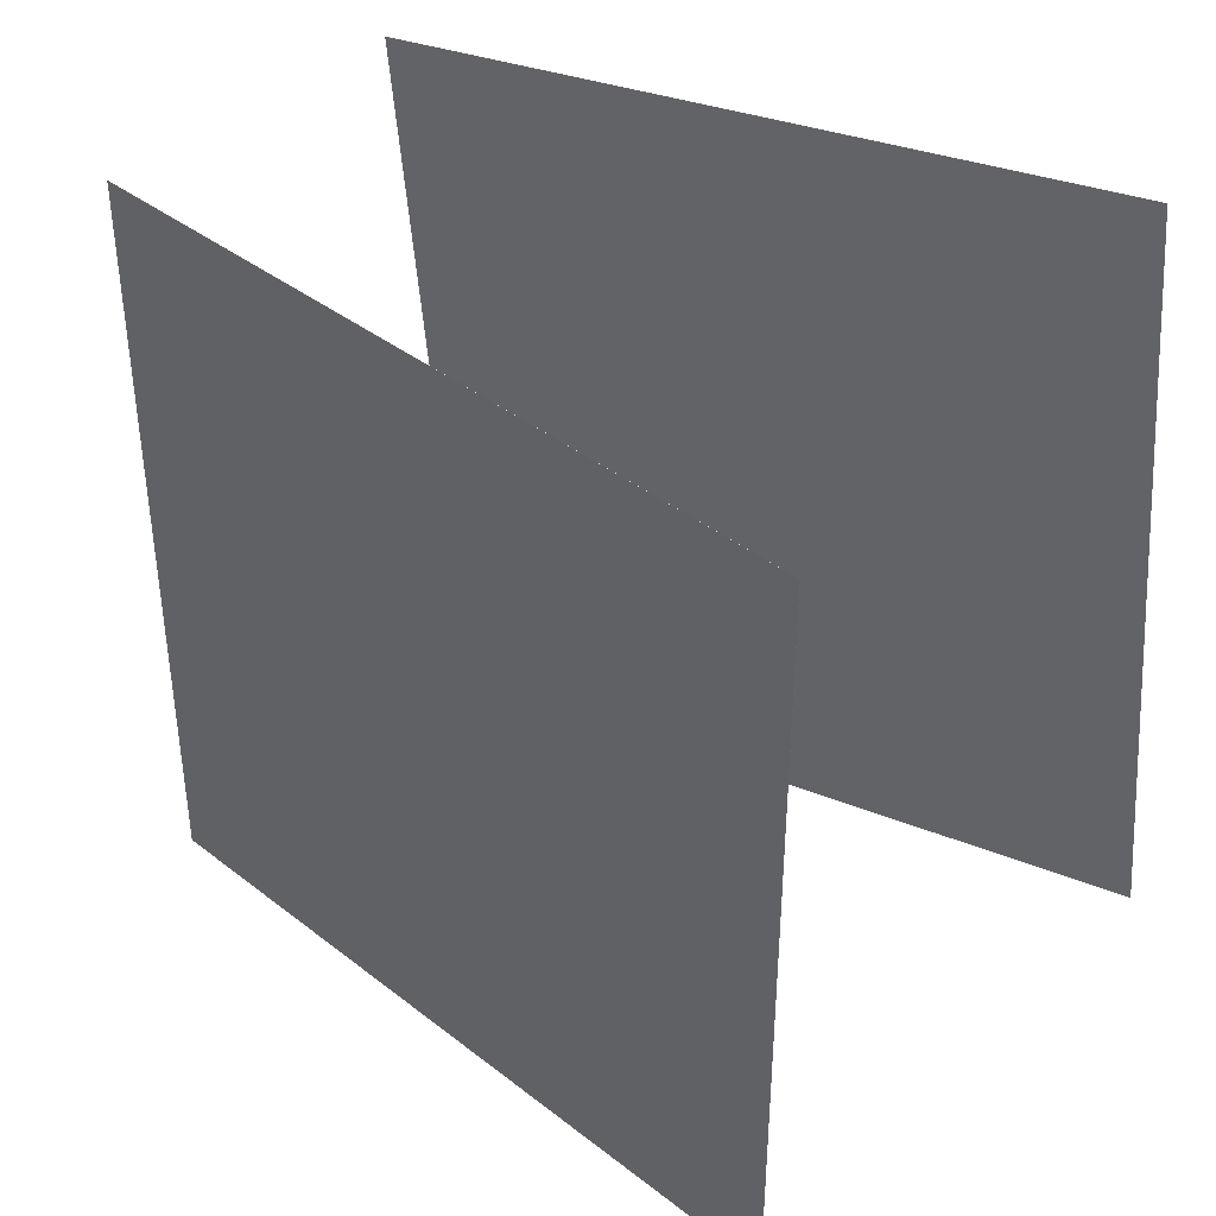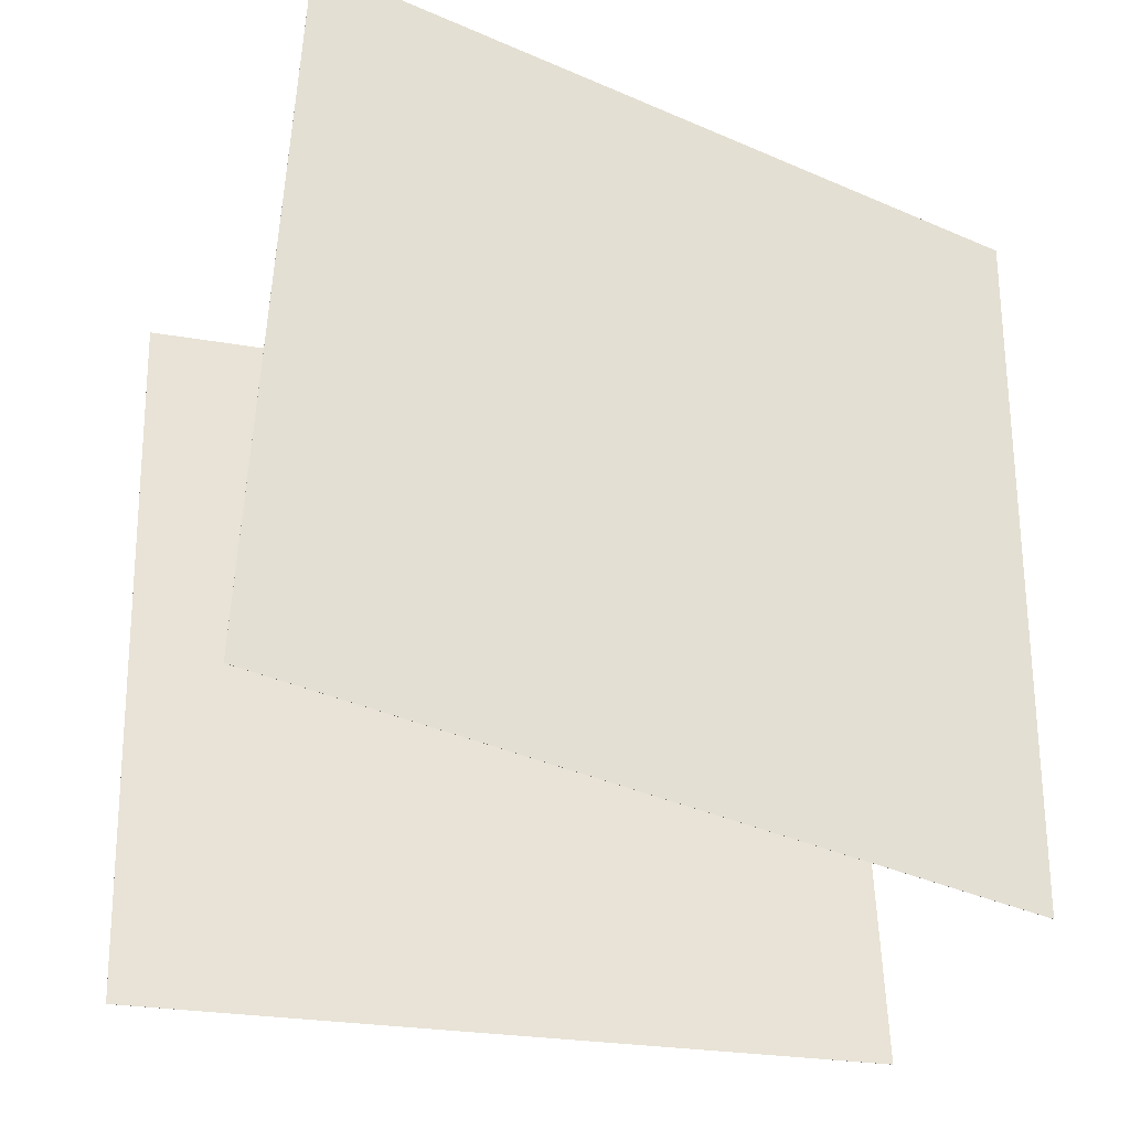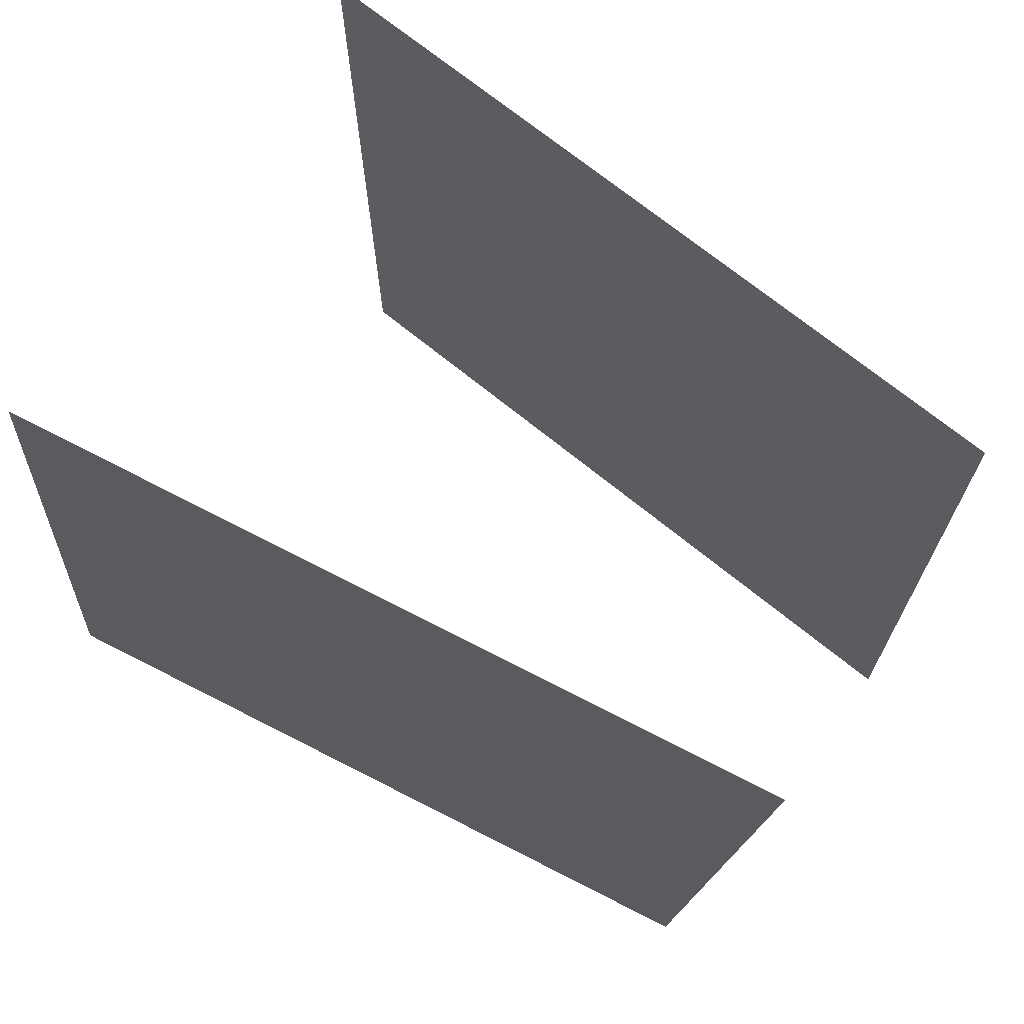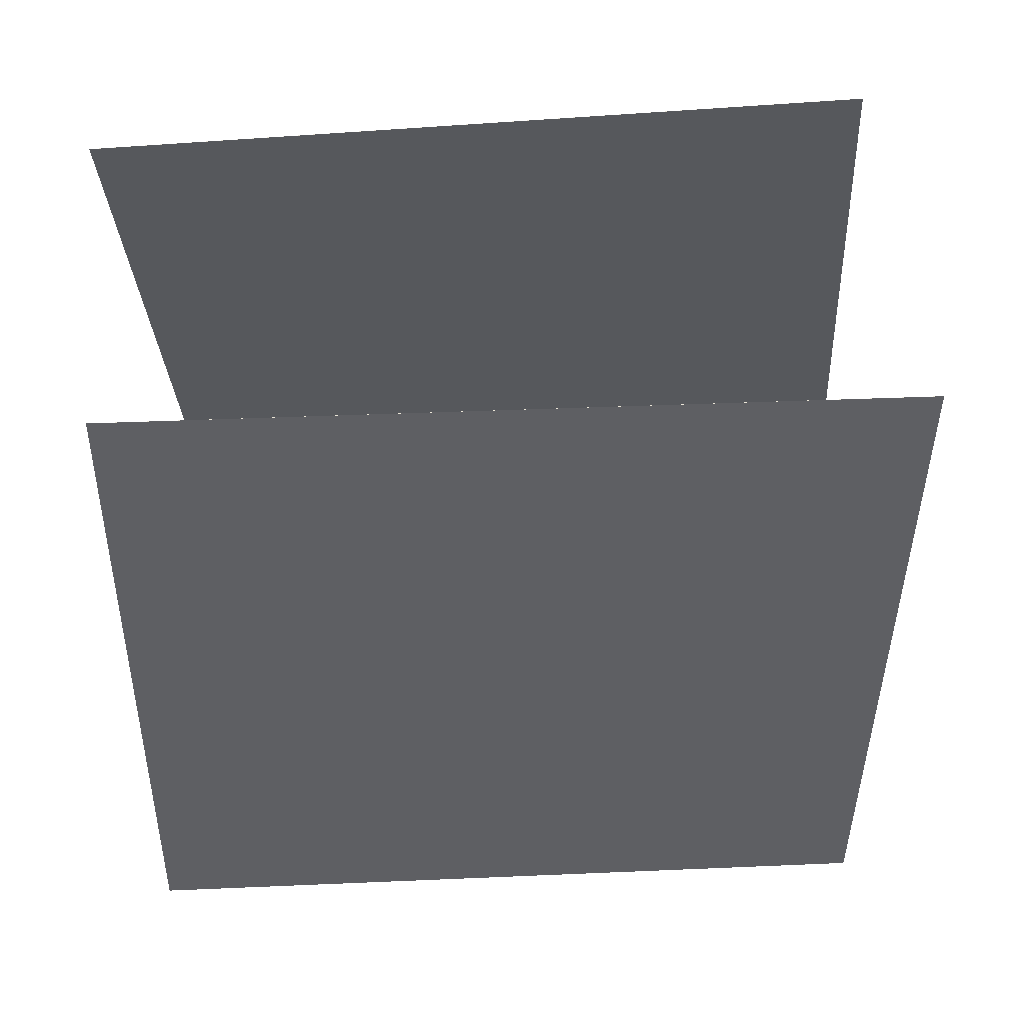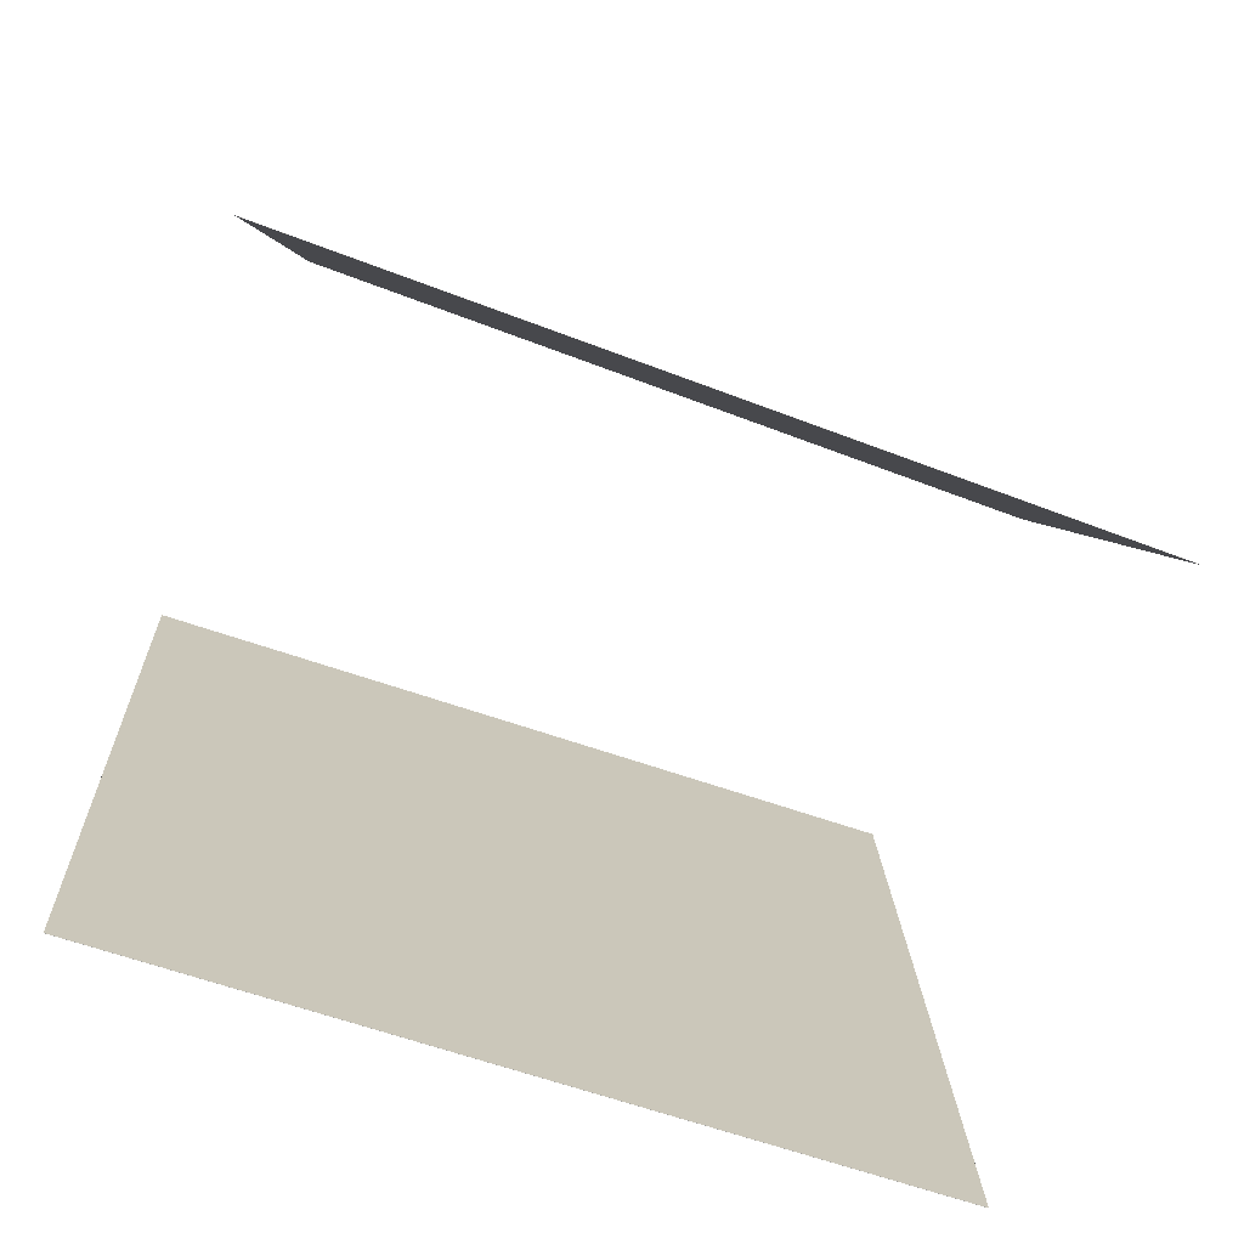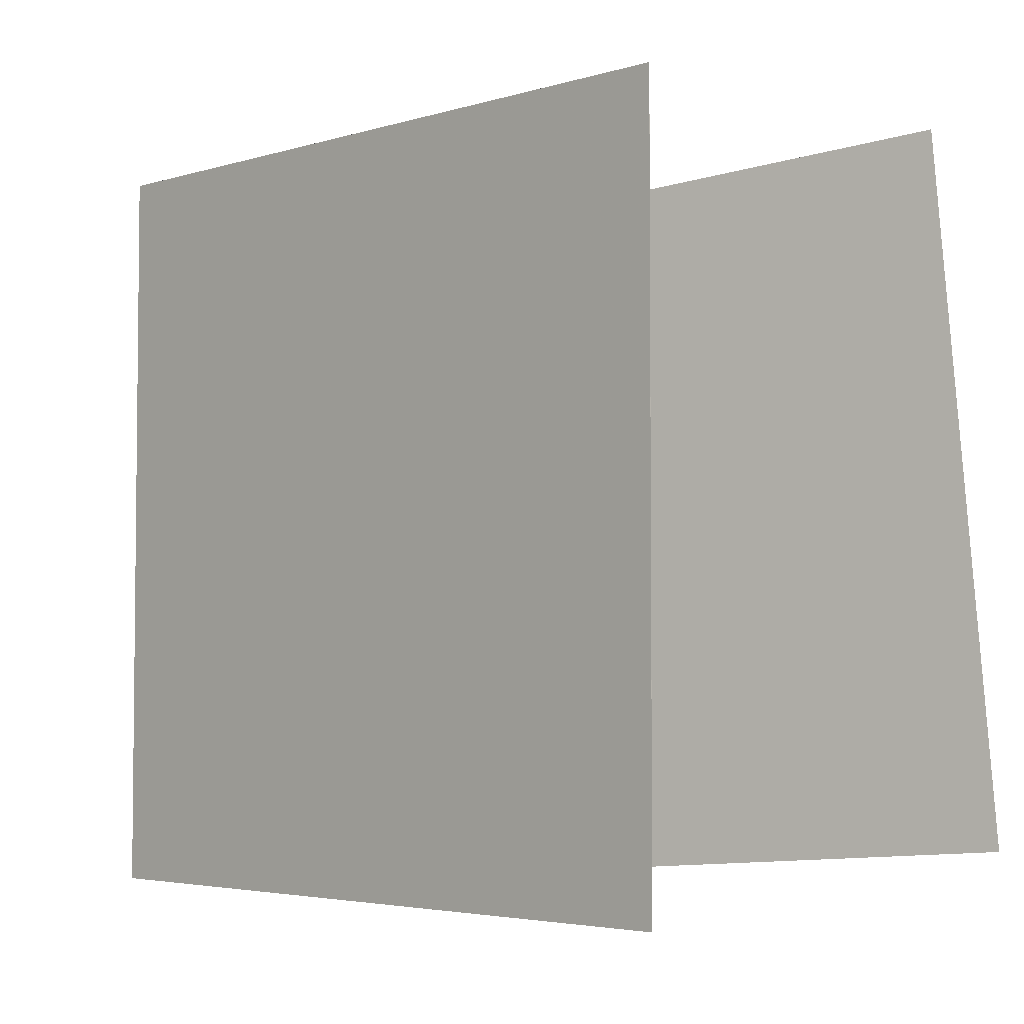
<metadata>
{"format":"obj","ext":"obj","renderer":"f3d","projection":"perspective","resolution":1024,"background":"white","views":[{"elev":37.4,"azim":-56.0,"up":"+Z"},{"elev":-31.7,"azim":64.6,"up":"+Z"},{"elev":72.8,"azim":119.4,"up":"+Z"},{"elev":58.5,"azim":-94.8,"up":"+Y"},{"elev":-75.6,"azim":-111.6,"up":"+Y"},{"elev":-6.0,"azim":-54.6,"up":"+Z"}]}
</metadata>
<code>
v 0.3176 0.4192 -0.5484
v 0.3174 0.4192 -0.5484
v 0.2695 0.4764 0.4463
v 0.2693 0.4764 0.4463
v 0.3687 -0.5711 -0.489
v 0.3685 -0.5711 -0.489
v 0.3206 -0.5139 0.5057
v 0.3204 -0.5139 0.5057
f 1.0 7.0 5.0
f 1.0 3.0 7.0
f 1.0 4.0 3.0
f 1.0 2.0 4.0
f 3.0 8.0 7.0
f 3.0 4.0 8.0
f 5.0 7.0 8.0
f 5.0 8.0 6.0
f 1.0 5.0 6.0
f 1.0 6.0 2.0
f 2.0 6.0 8.0
f 2.0 8.0 4.0
v -0.3432 -0.4654 -0.5597
v -0.3736 -0.4875 0.4363
v -0.1736 0.513 -0.5328
v -0.2041 0.4909 0.4632
v -0.3431 -0.4654 -0.5597
v -0.3735 -0.4875 0.4364
v -0.1735 0.513 -0.5328
v -0.2039 0.4909 0.4632
f 9.0 15.0 13.0
f 9.0 11.0 15.0
f 9.0 12.0 11.0
f 9.0 10.0 12.0
f 11.0 16.0 15.0
f 11.0 12.0 16.0
f 13.0 15.0 16.0
f 13.0 16.0 14.0
f 9.0 13.0 14.0
f 9.0 14.0 10.0
f 10.0 14.0 16.0
f 10.0 16.0 12.0

</code>
